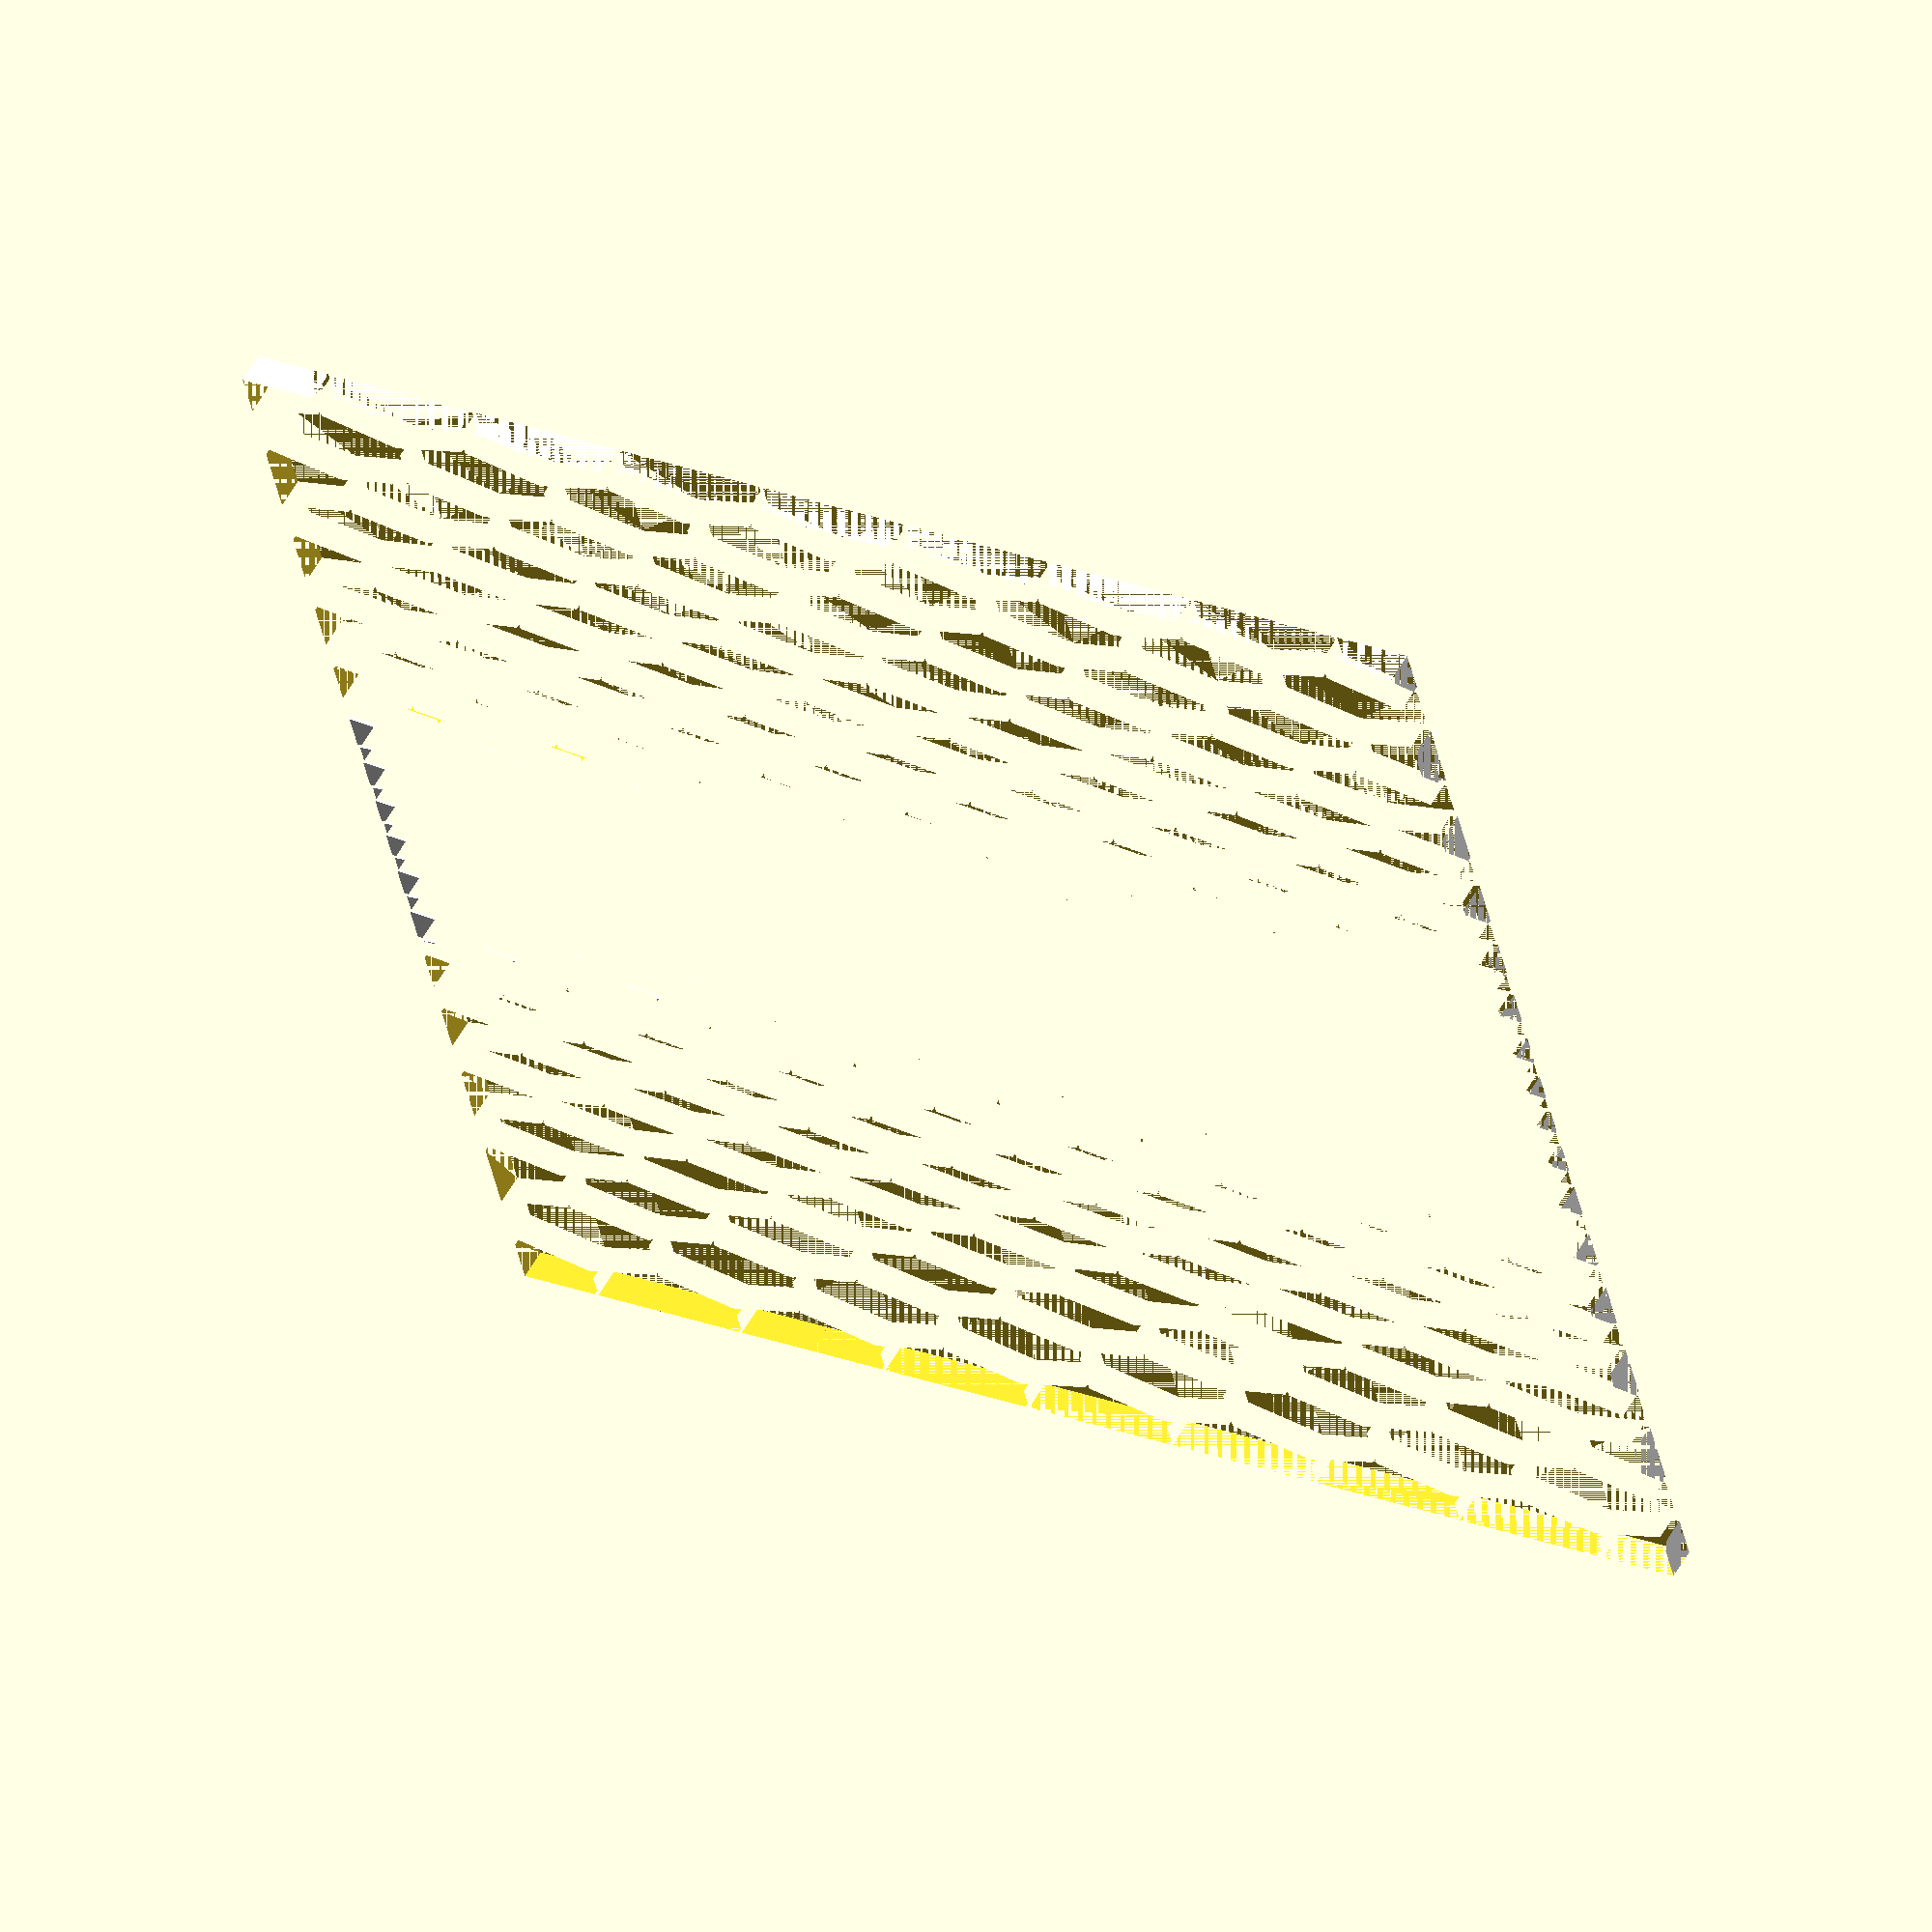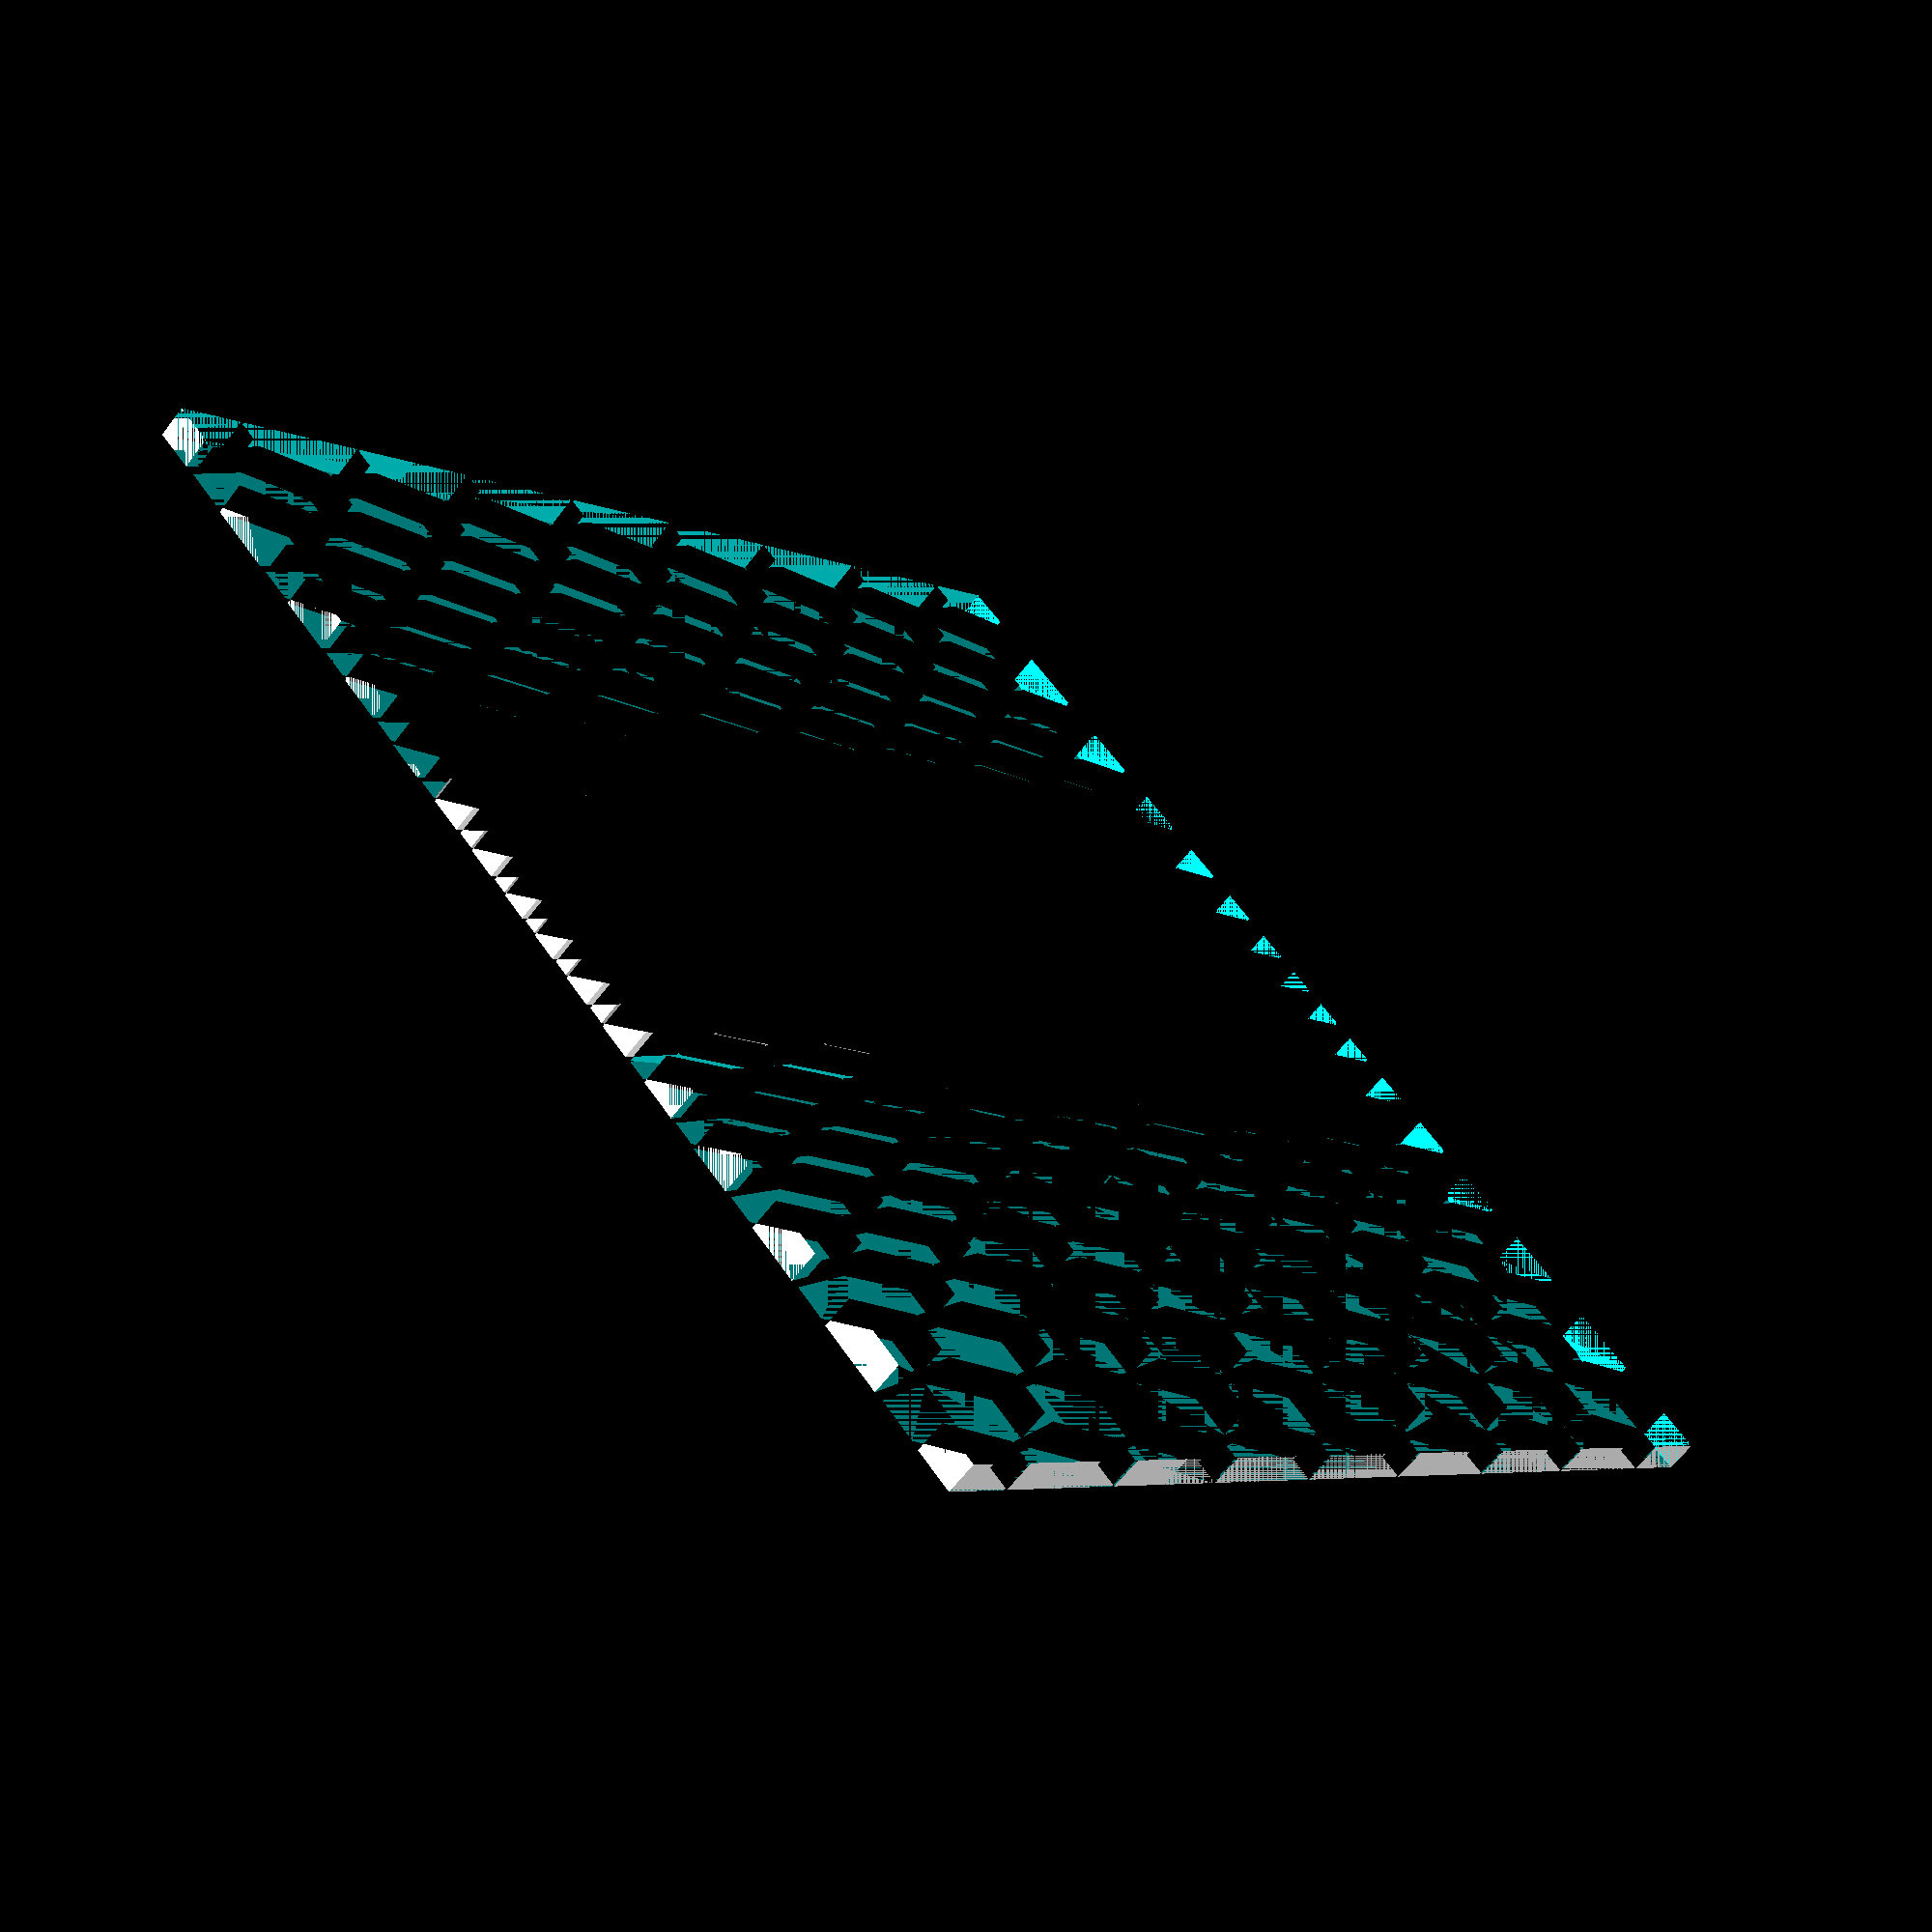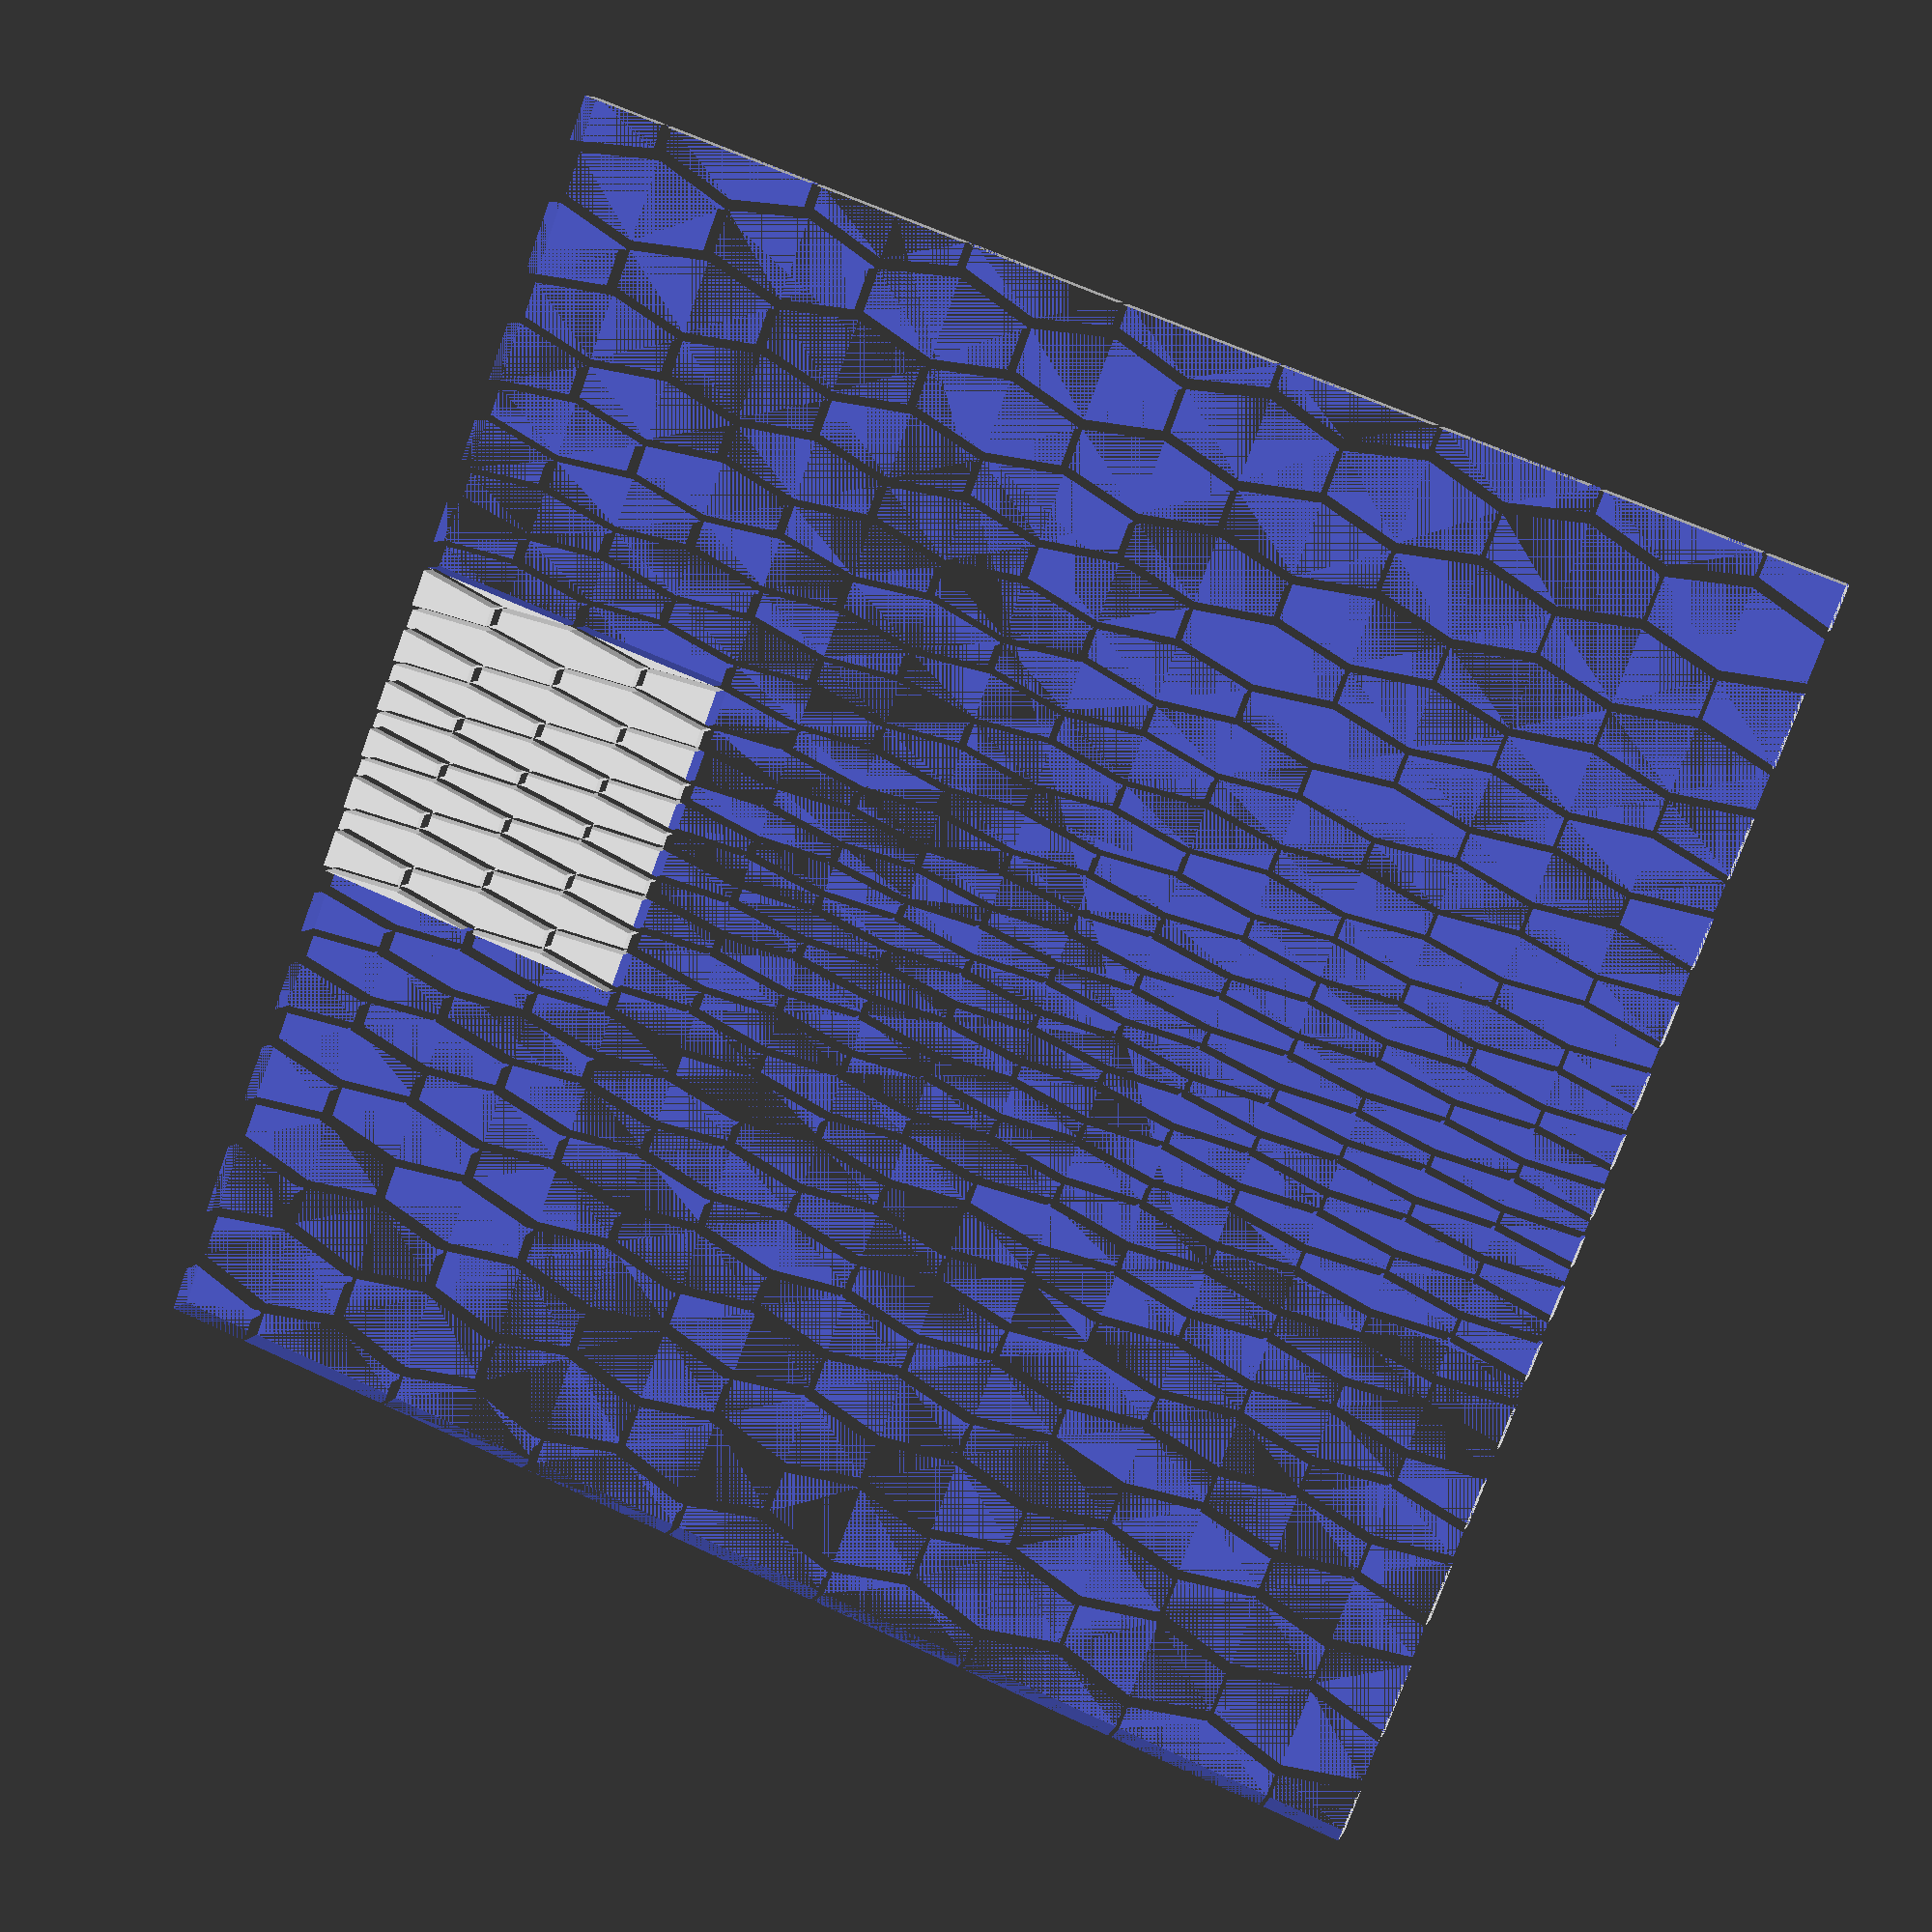
<openscad>
$fa = 0.1;
$fs = 0.4;


spacing = 0.2 ;    // degrees
spacingAbs = 0.5; // mm
shortSide = 0.9; // degrees
arms = 0.4; // degrees
length = 20;
wallLength = 160;
wallThickness = 0.3;
hexHeight = 0.3;


module sideWall(width, height, thickness) {
    color("black") {
        cube([width, height, thickness]);
    }
}

module hexHalf(length, px0, px1, px2, px3, px4, px5, space, mirrored) {
    x0 = mirrored ? px5 : px0;
    x1 = mirrored ? px4 : px1;
    x2 = mirrored ? px3 : px2;
    x3 = mirrored ? px2 : px3;
    x4 = mirrored ? px1 : px4;
    x5 = mirrored ? px0 : px5;
    
    p0 = [x0, 0 + space / 2];
    p1 = [x1, 0 + space / 2];
    p2 = [x2, length / 2];
    p3 = [x0, length / 2];
    
    pointsSingle = [p0, p1, p2, p3];
    polygon(pointsSingle);
    
    p5 = [x3, 0];
    p6 = [x4, length / 2 - space / 2];
    p7 = [x5, length / 2 - space / 2];
    p8 = [x5, 0];
    
    pointsLowerHalf = [p5, p6, p7, p8];
    polygon(pointsLowerHalf);
}


function distance2(angle) = (sin(angle) * wallLength / 2) / sin(45 - abs(angle));

module hexes2(angle, mirrored) {
    if (angle < 22) {
        d0 = distance2(angle);
        d1 = distance2(angle + shortSide/ 2);
        d2 = distance2(angle + arms + shortSide / 2);
        
        d3 = distance2(angle + shortSide/ 2 + spacing);
        d4 = distance2(angle + shortSide/ 2 + spacing + arms);
        d5 = distance2(angle + shortSide + spacing + arms);
        
        if (d3 > -wallLength / 2){
            hexHalf(length, d0, d1, d2, d3, d4, d5, spacingAbs, mirrored);
            
            mirror([0, 1, 0]) {
                translate([0, -length, 0]) {
                    hexHalf(length, d0, d1, d2, d3, d4, d5, spacingAbs, mirrored);
                }
            }
        }
        
        hexes2(angle + arms + shortSide + spacing, !mirrored);
    }
}

module sideSlices() {
    for (n = [0 : 1 : wallLength / length - spacing]) {
        translate([wallLength / 2, length * n, 0]) {
            hexes2(-45, false);
        }
    }
}

difference() {
//difference() {
    //sideWall(wallLength, wallLength, wallThickness);


    color("white") {
        linear_extrude(height=4) {
            sideSlices();
        }
    }
//}
    cube([60, 160, 10]);
    cube([160, 120, 10]);

    translate([100, 0, 0]) {
        cube([60, 160, 10]);
    }
}


</openscad>
<views>
elev=126.6 azim=76.2 roll=152.0 proj=o view=solid
elev=63.3 azim=225.3 roll=322.6 proj=p view=wireframe
elev=173.1 azim=110.7 roll=164.3 proj=p view=wireframe
</views>
